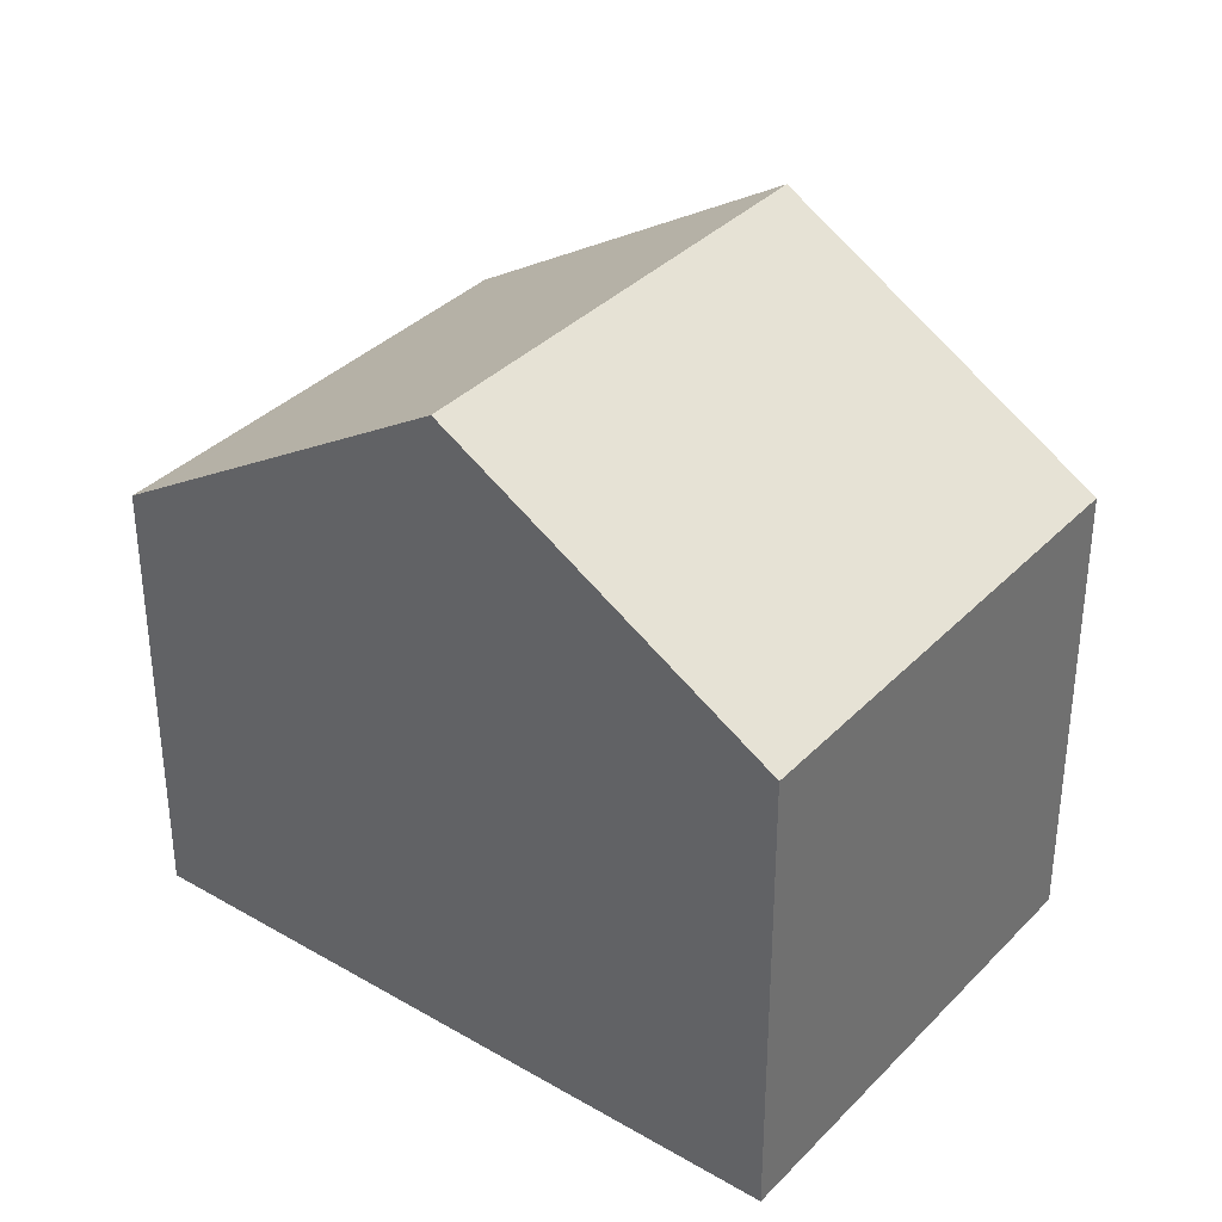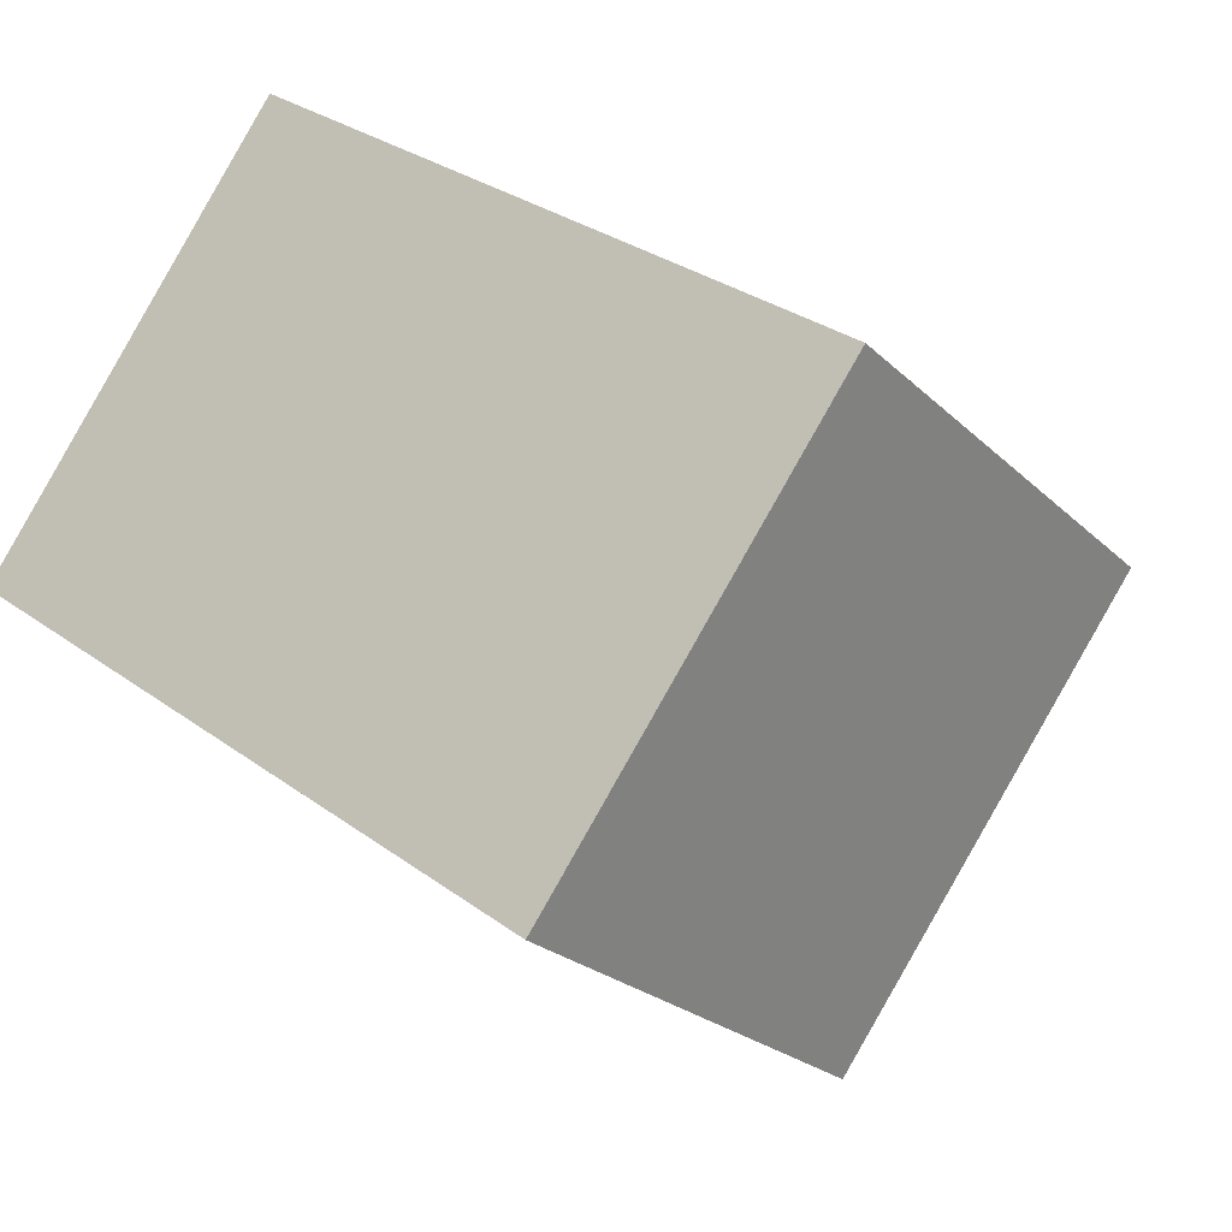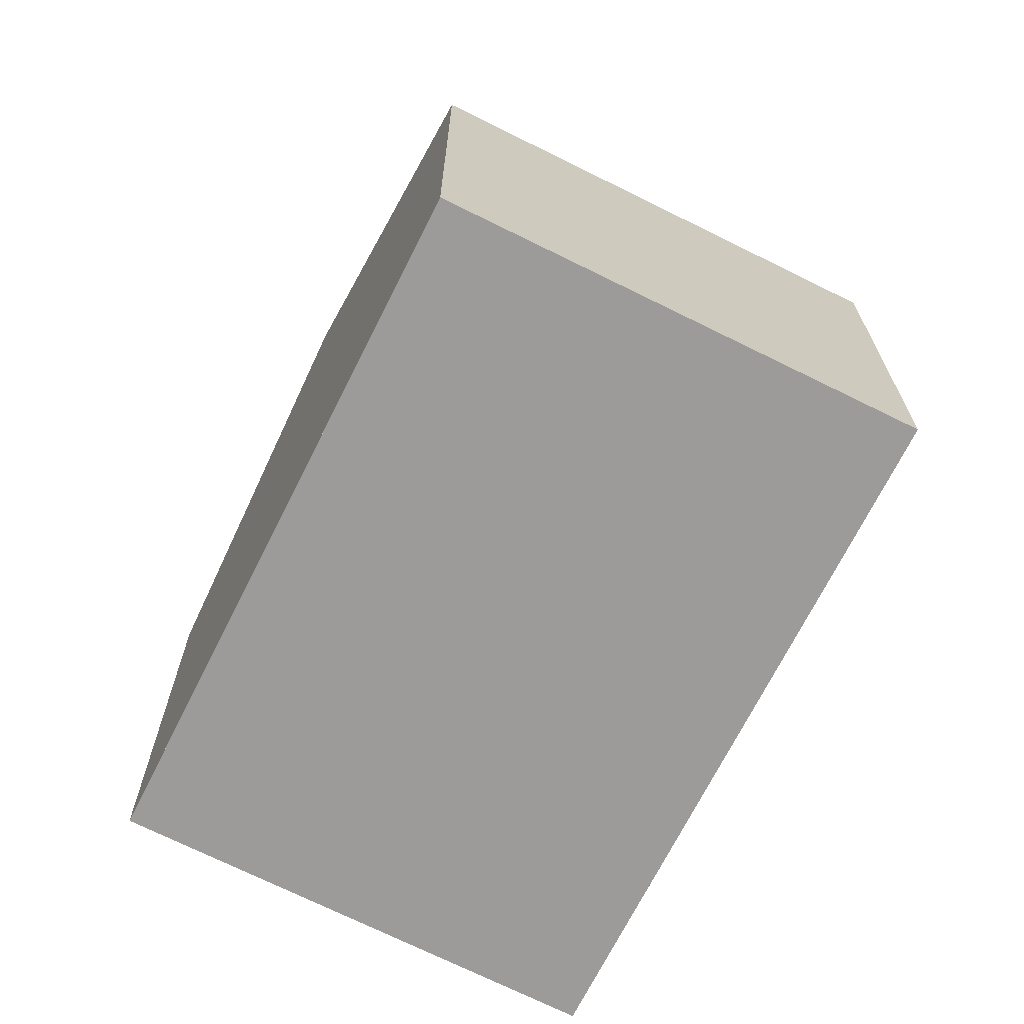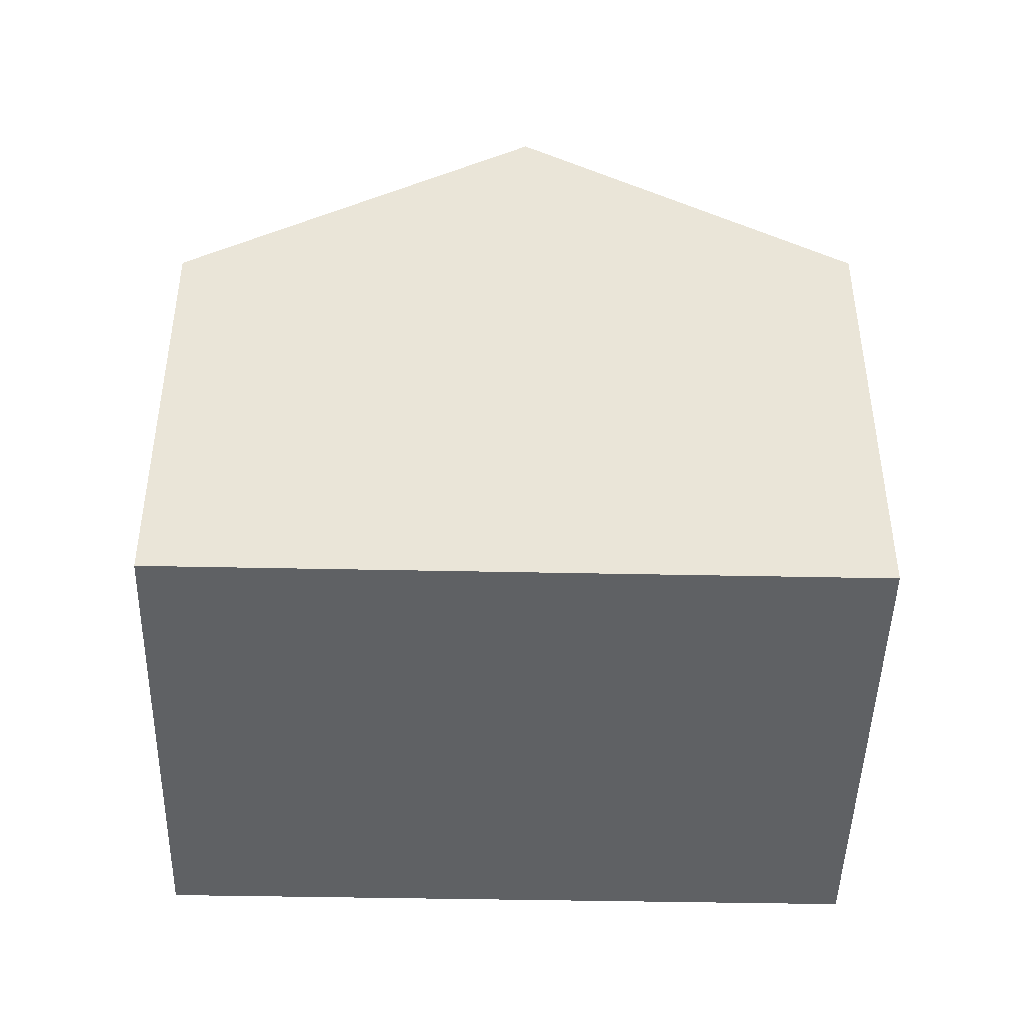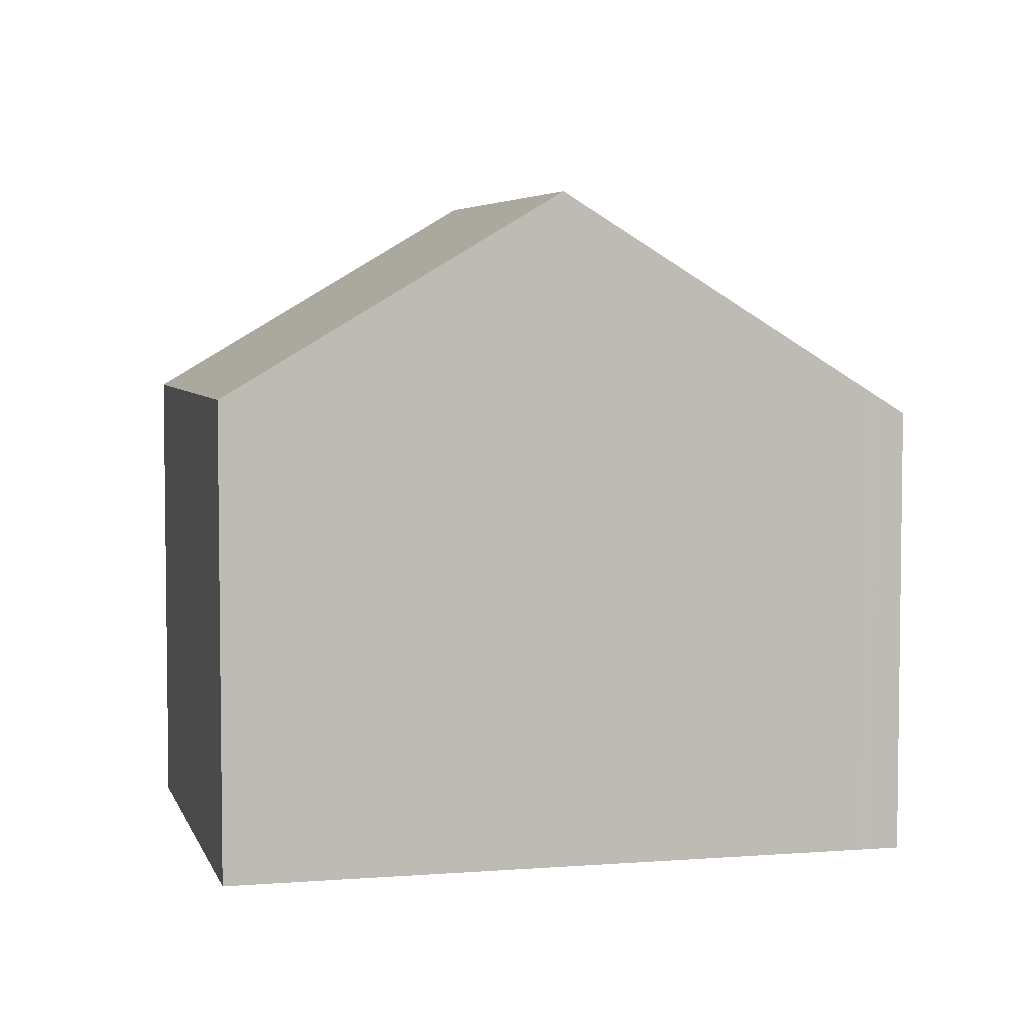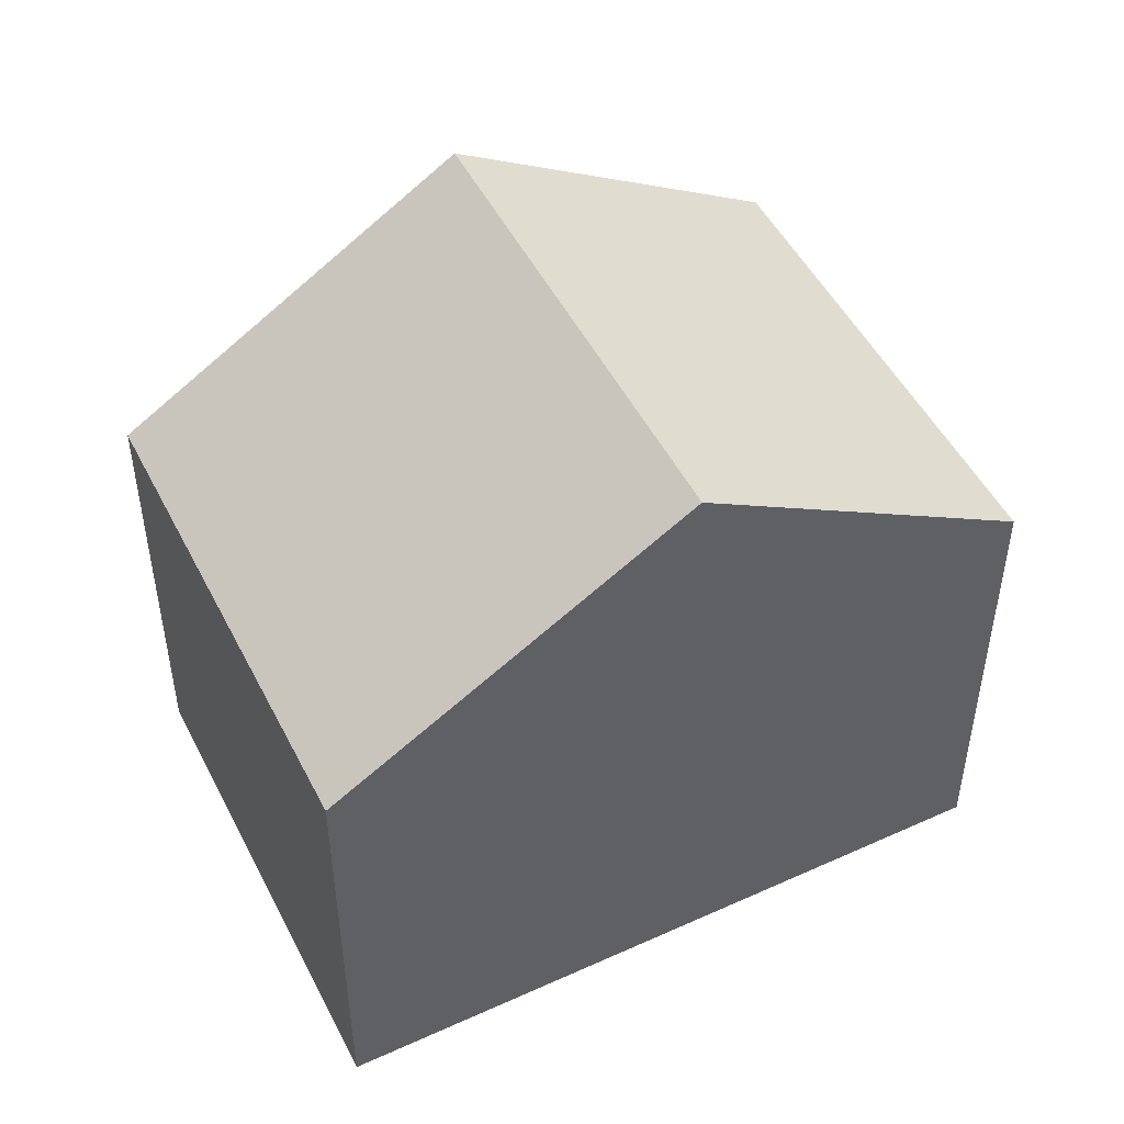
<metadata>
{"format":"obj","ext":"obj","renderer":"f3d","projection":"perspective","resolution":1024,"background":"white","views":[{"elev":35.9,"azim":-106.7,"up":"+Z"},{"elev":-23.2,"azim":-147.3,"up":"+Y"},{"elev":-69.9,"azim":99.2,"up":"+Z"},{"elev":-46.2,"azim":-145.5,"up":"+Z"},{"elev":4.9,"azim":21.9,"up":"+Z"},{"elev":50.1,"azim":-170.7,"up":"+Z"}]}
</metadata>
<code>
v -716.9 -1619 5.388
v -720.2 -1614 5.378
v -710.4 -1614 5.158
v -713.7 -1610 5.148
v -713.7 -1617 7.69
v -717 -1612 7.692
v -717 -1612 7.692
v -713.7 -1617 7.69
v -714.7 -1610 5.92
v -711.4 -1615 5.909
v -714 -1610 5.418
v -710.7 -1614 5.429
v -713.7 -1617 7.69
v -713.7 -1617 7.69
v -716.8 -1619 5.426
v -711.4 -1615 5.909
v -710.7 -1614 5.429
v -710.4 -1614 5.158
v -717 -1612 7.692
v -717 -1612 7.692
v -720.2 -1614 5.378
v -714.7 -1610 5.92
v -714 -1610 5.418
v -713.7 -1610 5.148
v -710.7 -1614 5.373
v -710.7 -1614 5.373
v -714 -1610 5.362
v -714 -1610 5.362
v -720.2 -1614 5.399
v -717.5 -1618 5.386
v -720.2 -1614 5.399
v -717.5 -1618 5.386
v -716.9 -1619 5.388
v -716.9 -1619 0
v -717.5 -1618 0
v -720.2 -1614 5.399
v -720.2 -1614 5.378
v -720.2 -1614 0
v -720.2 -1614 8.882e-16
v -710.7 -1614 5.373
v -710.4 -1614 5.158
v -710.4 -1614 8.882e-16
v -710.7 -1614 0
v -713.7 -1610 5.148
v -713.7 -1610 5.148
v -713.7 -1610 0
v -713.7 -1610 0
v -716.8 -1619 5.426
v -713.7 -1617 7.69
v -713.7 -1617 -8.882e-16
v -716.8 -1619 0
v -714.7 -1610 5.92
v -717 -1612 7.692
v -717 -1612 0
v -714.7 -1610 -8.882e-16
v -714 -1610 5.418
v -714.7 -1610 5.92
v -714.7 -1610 -8.882e-16
v -714 -1610 0
v -713.7 -1617 7.69
v -711.4 -1615 5.909
v -711.4 -1615 -8.882e-16
v -713.7 -1617 -8.882e-16
v -714 -1610 5.362
v -714 -1610 5.418
v -714 -1610 0
v -714 -1610 0
v -711.4 -1615 5.909
v -710.7 -1614 5.429
v -710.7 -1614 0
v -711.4 -1615 -8.882e-16
v -716.9 -1619 5.388
v -716.8 -1619 5.426
v -716.8 -1619 0
v -716.9 -1619 0
v -710.4 -1614 5.158
v -710.4 -1614 5.158
v -710.4 -1614 0
v -710.4 -1614 8.882e-16
v -720.2 -1614 5.378
v -720.2 -1614 5.378
v -720.2 -1614 0
v -720.2 -1614 0
v -710.4 -1614 5.158
v -713.7 -1610 5.148
v -713.7 -1610 0
v -710.4 -1614 0
v -710.7 -1614 5.429
v -710.7 -1614 5.373
v -710.7 -1614 0
v -710.7 -1614 0
v -713.7 -1610 5.148
v -714 -1610 5.362
v -714 -1610 0
v -713.7 -1610 0
v -720.2 -1614 5.378
v -717.5 -1618 5.386
v -717.5 -1618 0
v -720.2 -1614 0
v -717 -1612 7.692
v -720.2 -1614 5.399
v -720.2 -1614 8.882e-16
v -717 -1612 0
v -710.4 -1614 0
v -716.9 -1619 0
v -720.2 -1614 0
v -713.7 -1610 0
f 13 5 15
f 16 10 8 14
f 17 12 10 16
f 26 12 17 25
f 30 21 29
f 22 16 14 20
f 23 17 16 22
f 25 17 23 27
f 29 21 2 31
f 20 7 9 22
f 22 9 11 23
f 27 23 11 28
f 25 18 3 26
f 27 24 18 25
f 28 4 24 27
f 29 19 13 15 1 30
f 31 6 19 29
f 33 34 35 32
f 37 38 39 36
f 41 42 43 40
f 45 46 47 44
f 49 50 51 48
f 53 54 55 52
f 57 58 59 56
f 61 62 63 60
f 65 66 67 64
f 69 70 71 68
f 73 74 75 72
f 77 78 79 76
f 81 82 83 80
f 85 86 87 84
f 89 90 91 88
f 93 94 95 92
f 97 98 99 96
f 101 102 103 100
f 105 106 107 104

</code>
